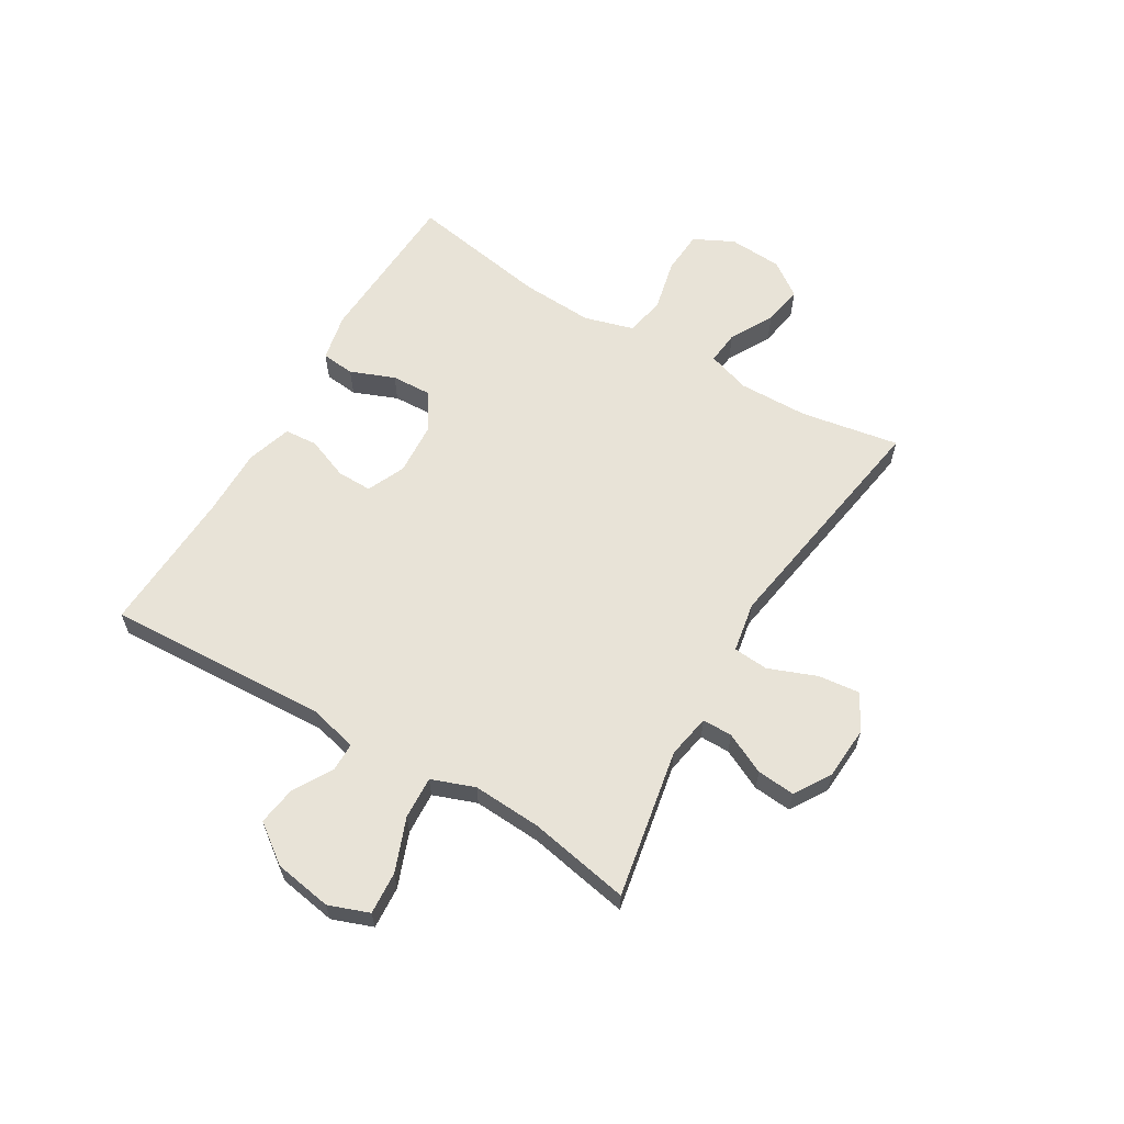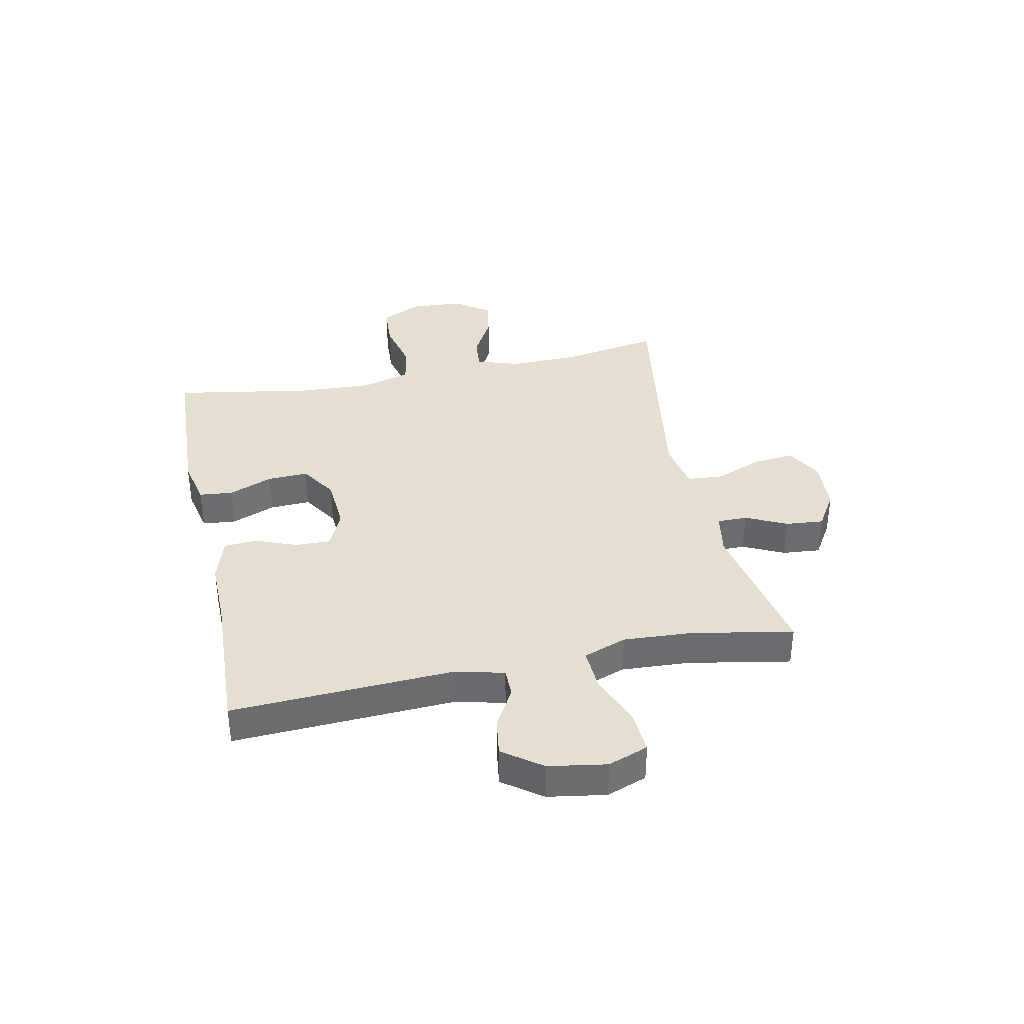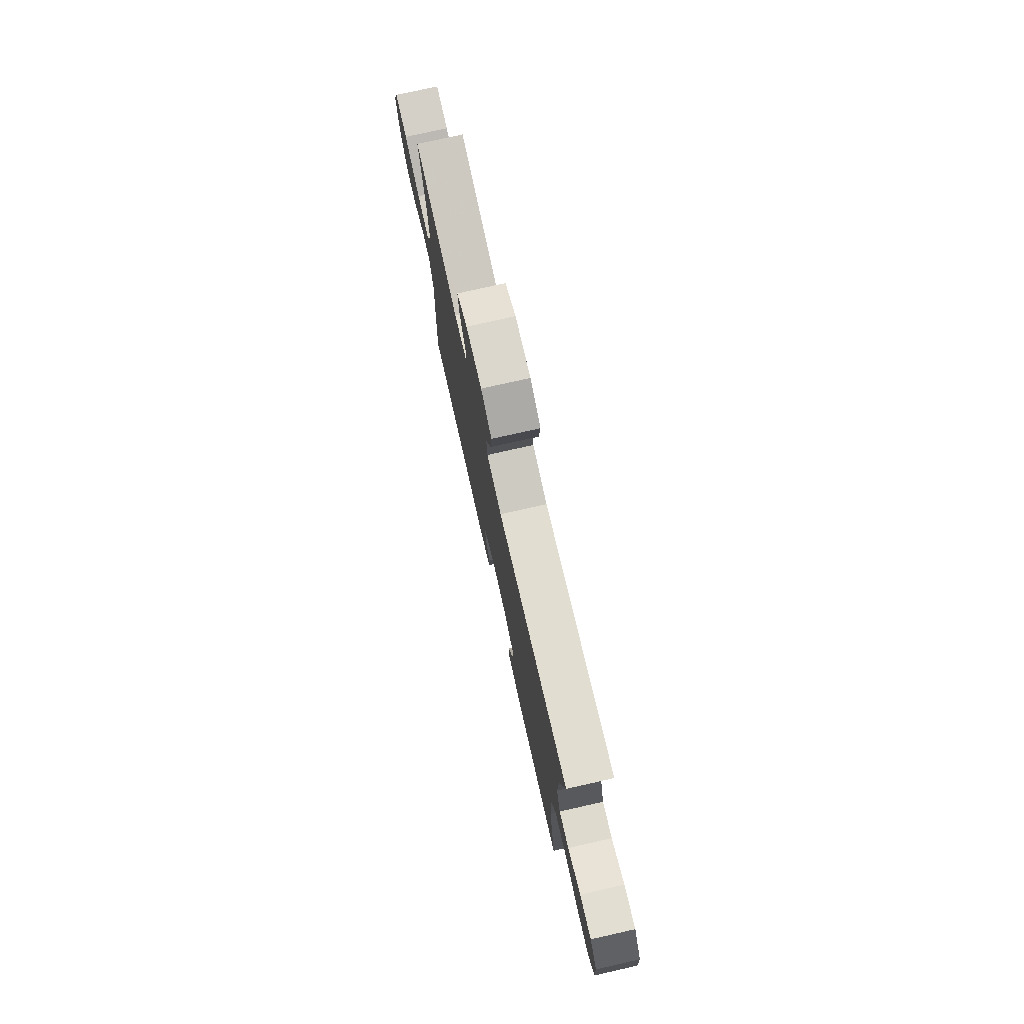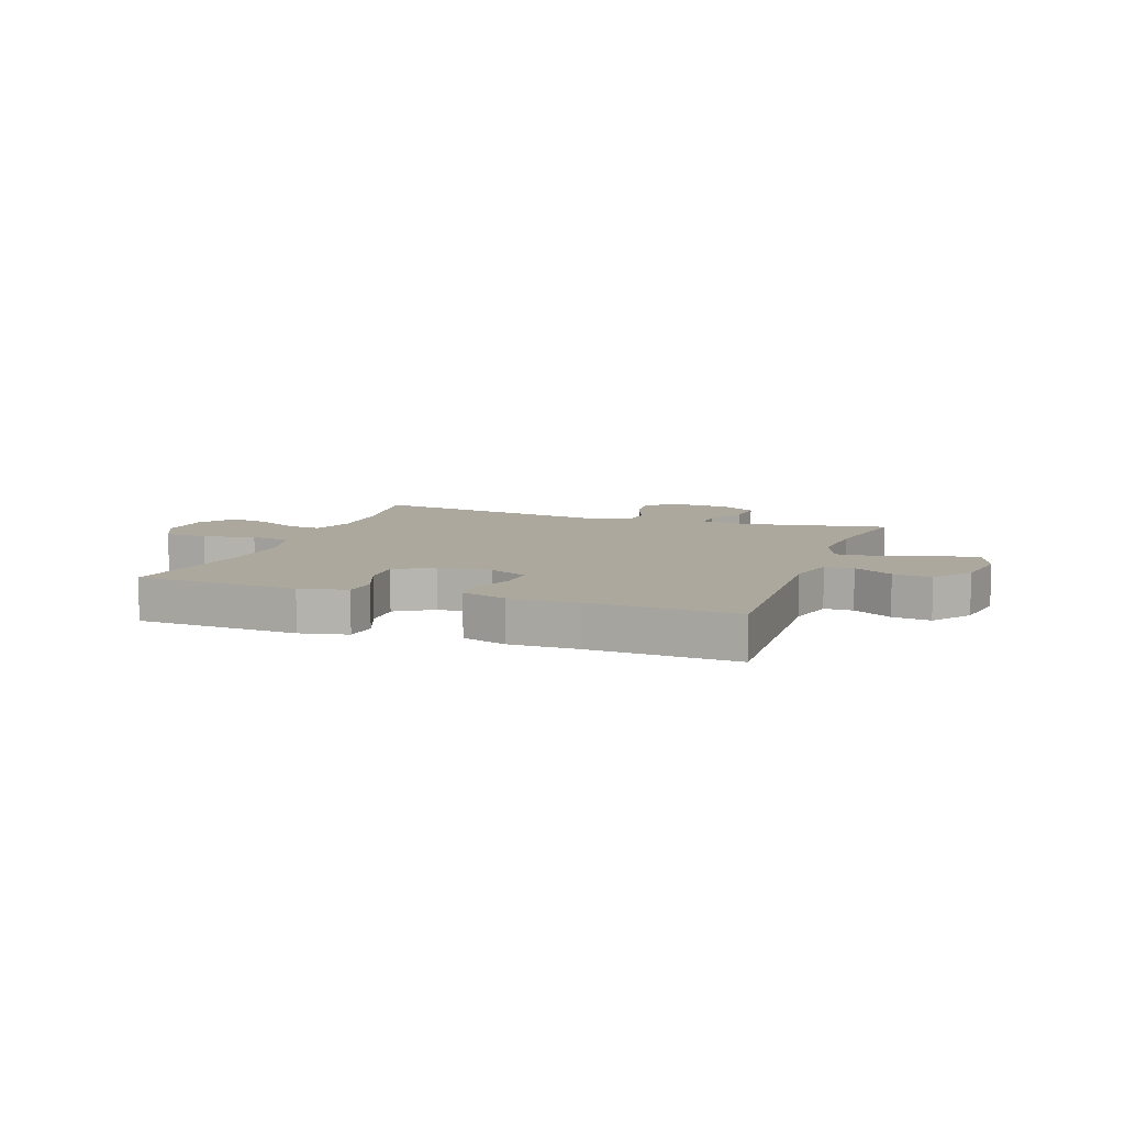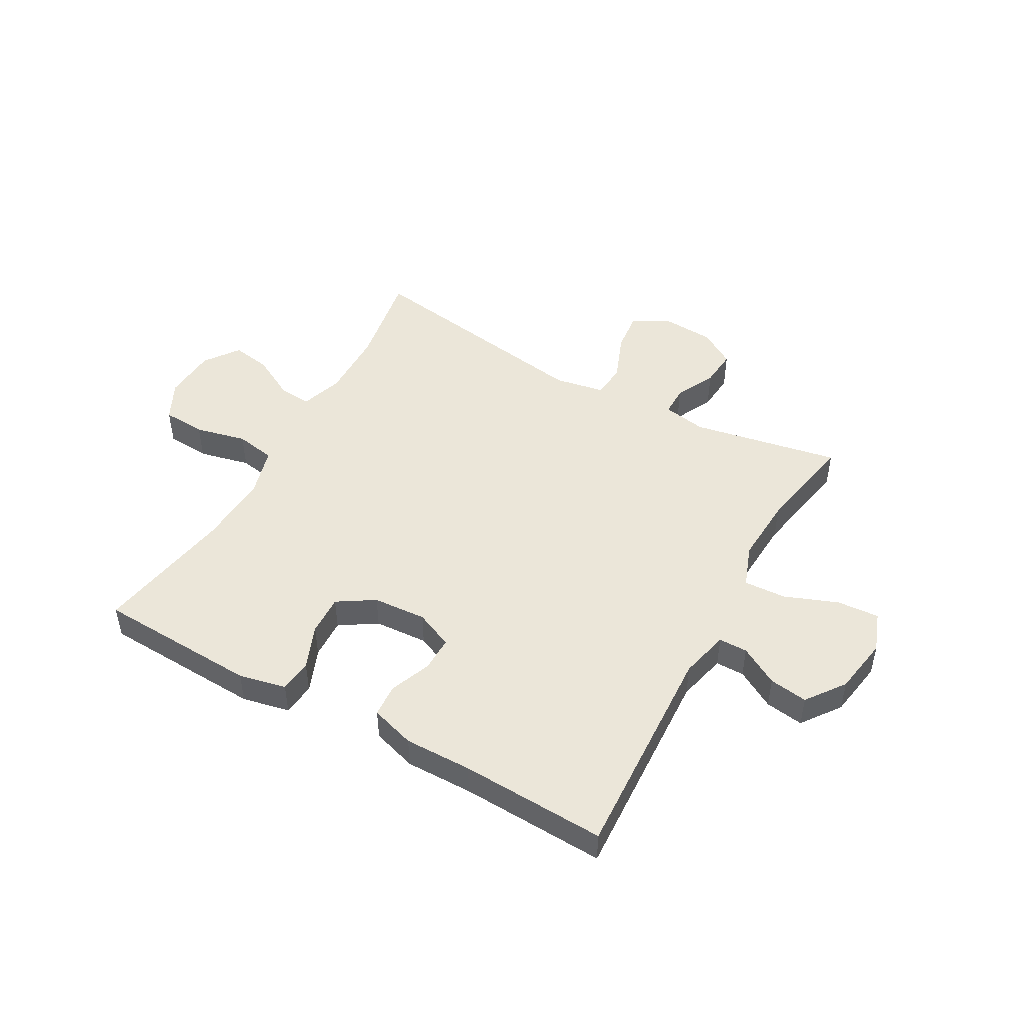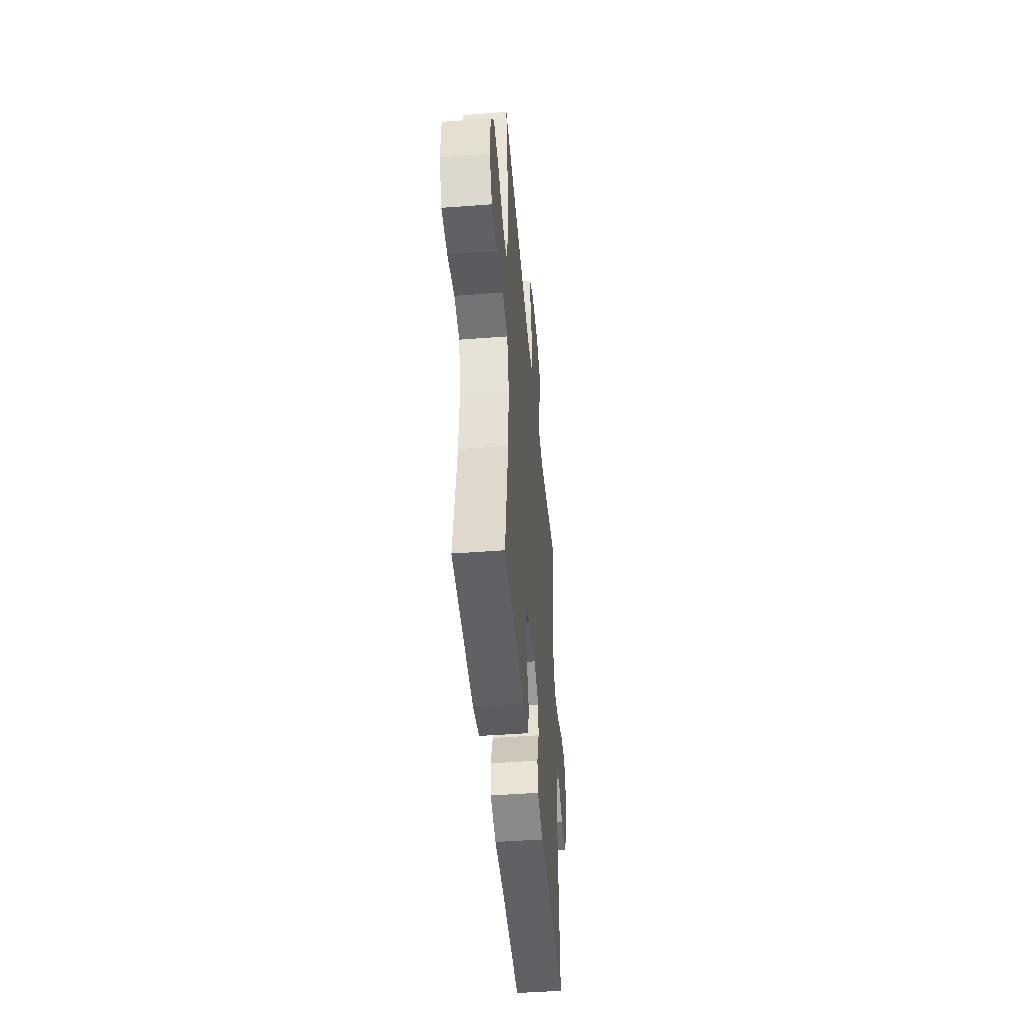
<metadata>
{"format":"obj","ext":"obj","renderer":"f3d","projection":"perspective","resolution":1024,"background":"white","views":[{"elev":61.5,"azim":-59.3,"up":"+Y"},{"elev":36.7,"azim":-101.9,"up":"+Y"},{"elev":76.6,"azim":77.3,"up":"+Z"},{"elev":8.6,"azim":-160.3,"up":"+Y"},{"elev":48.0,"azim":-150.9,"up":"+Y"},{"elev":-46.0,"azim":95.0,"up":"+Z"}]}
</metadata>
<code>
v 0.5 0.07 0.5
v 0.47 0.07 0.326
v 0.468 0.07 0.203
v 0.493 0.07 0.127
v 0.552 0.07 0.133
v 0.629 0.07 0.175
v 0.699 0.07 0.187
v 0.743 0.07 0.126
v 0.749 0.07 0.031
v 0.714 0.07 -0.039
v 0.637 0.07 -0.044
v 0.546 0.07 -0.023
v 0.475 0.07 -0.036
v 0.45 0.07 -0.124
v 0.457 0.07 -0.252
v 0.5 0.07 -0.5
v 0.214 0.07 -0.514
v 0.13 0.07 -0.496
v 0.124 0.07 -0.437
v 0.155 0.07 -0.359
v 0.158 0.07 -0.287
v 0.093 0.07 -0.246
v -0.002 0.07 -0.24
v -0.069 0.07 -0.27
v -0.068 0.07 -0.332
v -0.039 0.07 -0.406
v -0.043 0.07 -0.464
v -0.122 0.07 -0.489
v -0.242 0.07 -0.488
v -0.5 0.07 -0.5
v -0.481 0.07 -0.109
v -0.502 0.07 -0.022
v -0.553 0.07 -0.022
v -0.622 0.07 -0.062
v -0.69 0.07 -0.072
v -0.74 0.07 -0.004
v -0.757 0.07 0.098
v -0.731 0.07 0.169
v -0.656 0.07 0.164
v -0.562 0.07 0.128
v -0.487 0.07 0.124
v -0.459 0.07 0.2
v -0.466 0.07 0.32
v -0.5 0.07 0.5
v -0.237 0.07 0.451
v -0.16 0.07 0.465
v -0.16 0.07 0.518
v -0.195 0.07 0.59
v -0.201 0.07 0.657
v -0.137 0.07 0.697
v -0.043 0.07 0.703
v 0.021 0.07 0.668
v 0.013 0.07 0.595
v -0.02 0.07 0.51
v -0.015 0.07 0.448
v 0.074 0.07 0.432
v 0.5 0 0.5
v 0.47 0 0.326
v 0.468 0 0.203
v 0.493 0 0.127
v 0.552 0 0.133
v 0.629 0 0.175
v 0.699 0 0.187
v 0.743 0 0.126
v 0.749 0 0.031
v 0.714 0 -0.039
v 0.637 0 -0.044
v 0.546 0 -0.023
v 0.475 0 -0.036
v 0.45 0 -0.124
v 0.457 0 -0.252
v 0.5 0 -0.5
v 0.214 0 -0.514
v 0.13 0 -0.496
v 0.124 0 -0.437
v 0.155 0 -0.359
v 0.158 0 -0.287
v 0.093 0 -0.246
v -0.002 0 -0.24
v -0.069 0 -0.27
v -0.068 0 -0.332
v -0.039 0 -0.406
v -0.043 0 -0.464
v -0.122 0 -0.489
v -0.242 0 -0.488
v -0.5 0 -0.5
v -0.481 0 -0.109
v -0.502 0 -0.022
v -0.553 0 -0.022
v -0.622 0 -0.062
v -0.69 0 -0.072
v -0.74 0 -0.004
v -0.757 0 0.098
v -0.731 0 0.169
v -0.656 0 0.164
v -0.562 0 0.128
v -0.487 0 0.124
v -0.459 0 0.2
v -0.466 0 0.32
v -0.5 0 0.5
v -0.237 0 0.451
v -0.16 0 0.465
v -0.16 0 0.518
v -0.195 0 0.59
v -0.201 0 0.657
v -0.137 0 0.697
v -0.043 0 0.703
v 0.021 0 0.668
v 0.013 0 0.595
v -0.02 0 0.51
v -0.015 0 0.448
v 0.074 0 0.432
f 51 52 53 54
f 51 54 55
f 50 51 55
f 47 48 49 50
f 46 47 50 55
f 45 46 55 56
f 43 44 45
f 42 43 45 56
f 37 38 39 40
f 37 40 41
f 36 37 41
f 33 34 35 36
f 32 33 36 41
f 31 32 41 42
f 29 30 31 42
f 25 26 27 28
f 24 25 28 29
f 17 18 19 20
f 15 16 17 20
f 14 15 20 21
f 13 14 21 22
f 9 10 11 12
f 9 12 13
f 8 9 13
f 5 6 7 8
f 4 5 8 13
f 3 4 13 22
f 42 56 1 2
f 24 29 42
f 23 24 42 2
f 2 3 22 23
f 110 109 108 107
f 111 110 107
f 111 107 106
f 106 105 104 103
f 111 106 103 102
f 112 111 102 101
f 101 100 99
f 112 101 99 98
f 96 95 94 93
f 97 96 93
f 97 93 92
f 92 91 90 89
f 97 92 89 88
f 98 97 88 87
f 98 87 86 85
f 84 83 82 81
f 85 84 81 80
f 76 75 74 73
f 76 73 72 71
f 77 76 71 70
f 78 77 70 69
f 68 67 66 65
f 69 68 65
f 69 65 64
f 64 63 62 61
f 69 64 61 60
f 78 69 60 59
f 58 57 112 98
f 98 85 80
f 58 98 80 79
f 79 78 59 58
f 1 57 58 2
f 2 58 59 3
f 3 59 60 4
f 4 60 61 5
f 5 61 62 6
f 6 62 63 7
f 7 63 64 8
f 8 64 65 9
f 9 65 66 10
f 10 66 67 11
f 11 67 68 12
f 12 68 69 13
f 13 69 70 14
f 14 70 71 15
f 15 71 72 16
f 16 72 73 17
f 17 73 74 18
f 18 74 75 19
f 19 75 76 20
f 20 76 77 21
f 21 77 78 22
f 22 78 79 23
f 23 79 80 24
f 24 80 81 25
f 25 81 82 26
f 26 82 83 27
f 27 83 84 28
f 28 84 85 29
f 29 85 86 30
f 30 86 87 31
f 31 87 88 32
f 32 88 89 33
f 33 89 90 34
f 34 90 91 35
f 35 91 92 36
f 36 92 93 37
f 37 93 94 38
f 38 94 95 39
f 39 95 96 40
f 40 96 97 41
f 41 97 98 42
f 42 98 99 43
f 43 99 100 44
f 44 100 101 45
f 45 101 102 46
f 46 102 103 47
f 47 103 104 48
f 48 104 105 49
f 49 105 106 50
f 50 106 107 51
f 51 107 108 52
f 52 108 109 53
f 53 109 110 54
f 54 110 111 55
f 55 111 112 56
f 56 112 57 1

</code>
